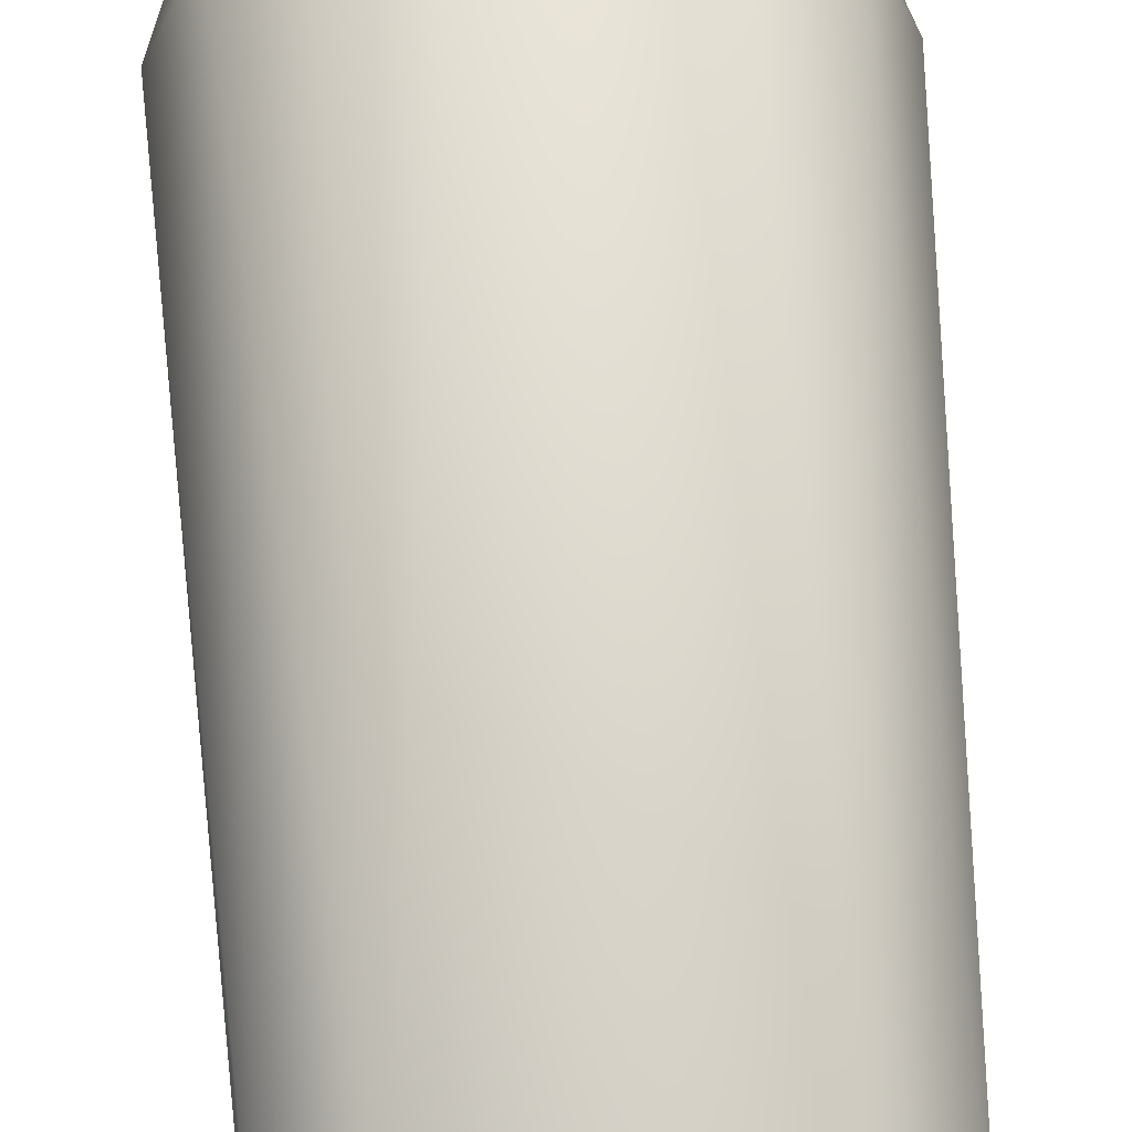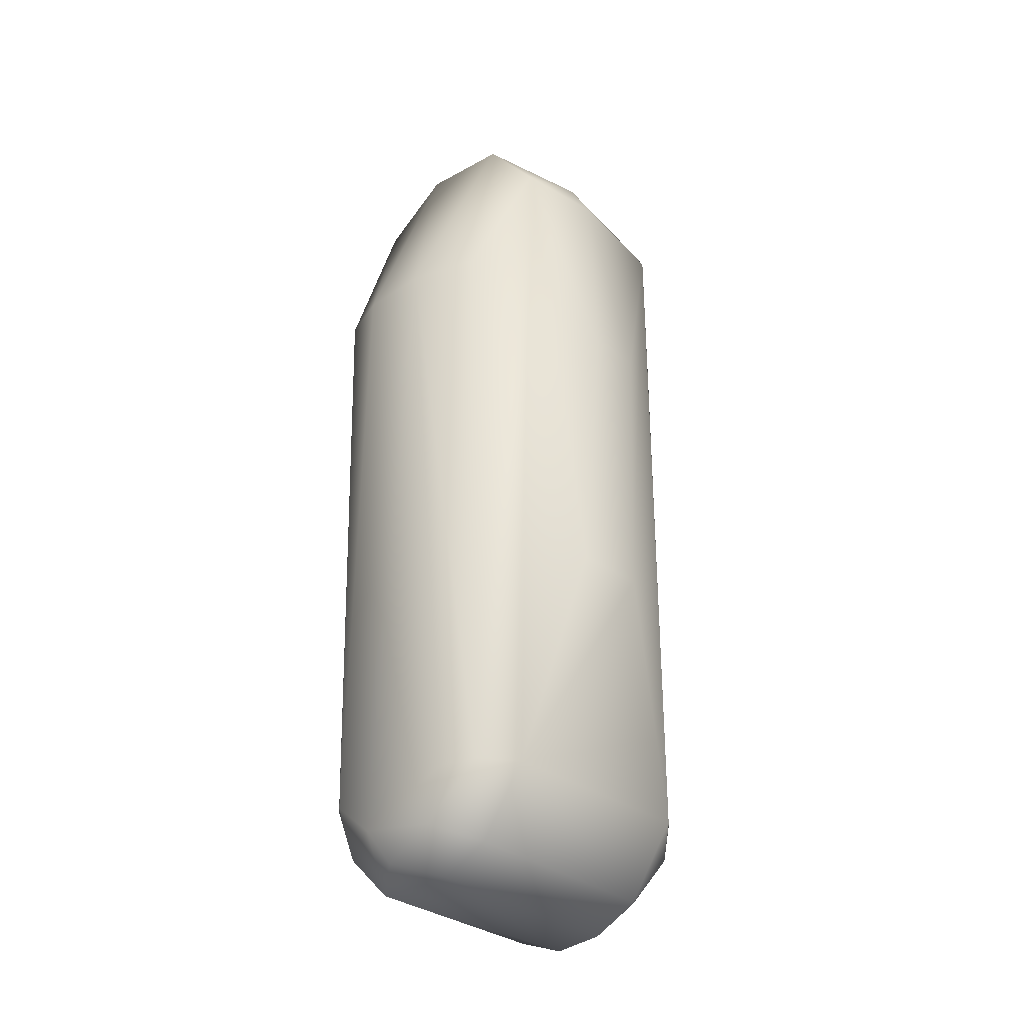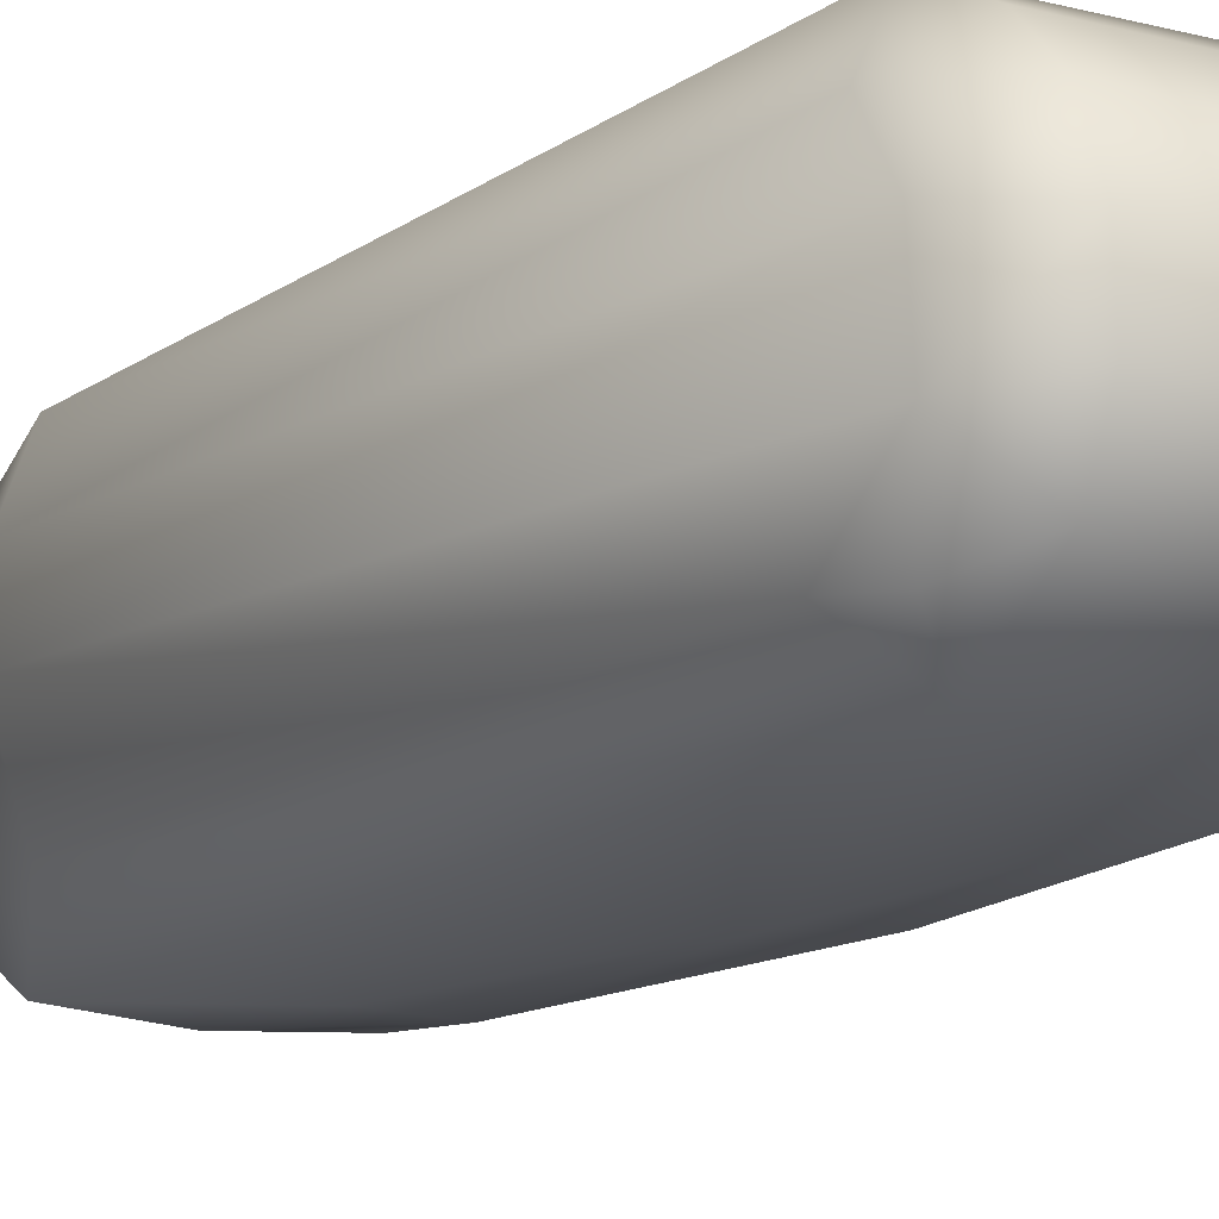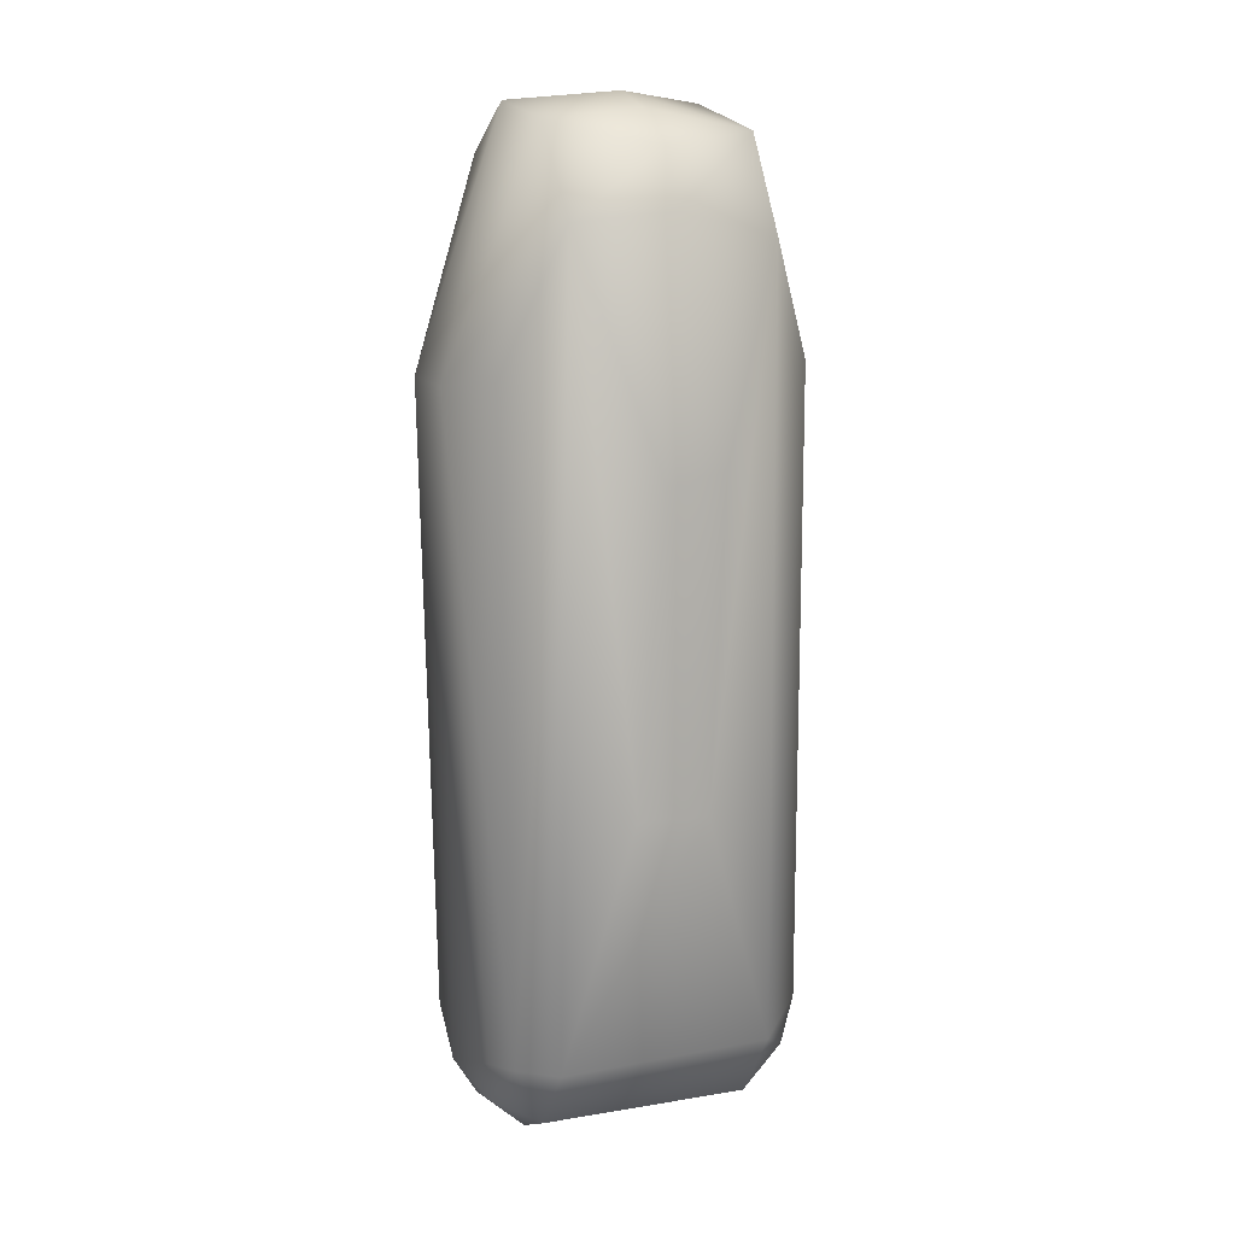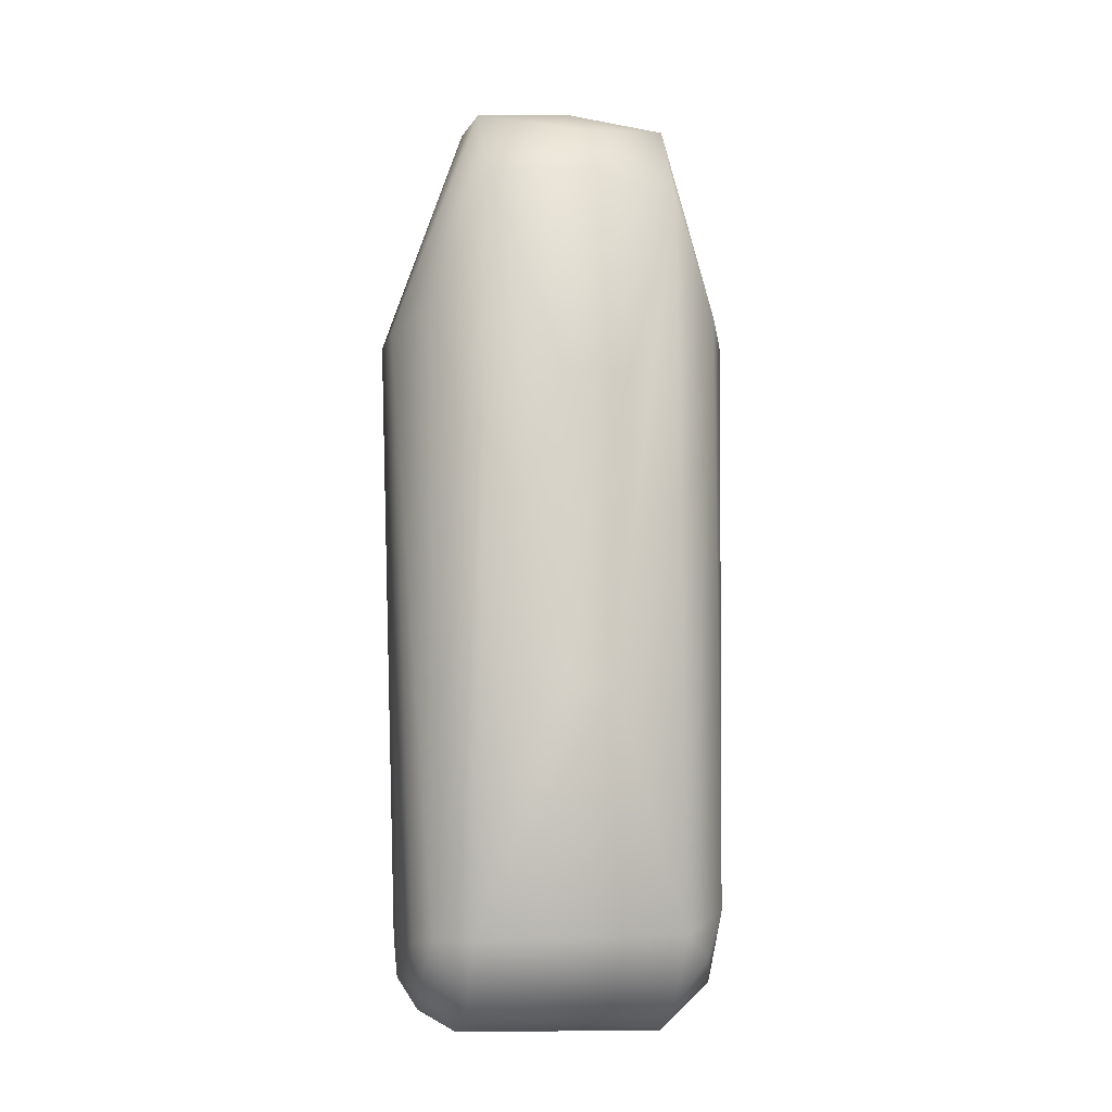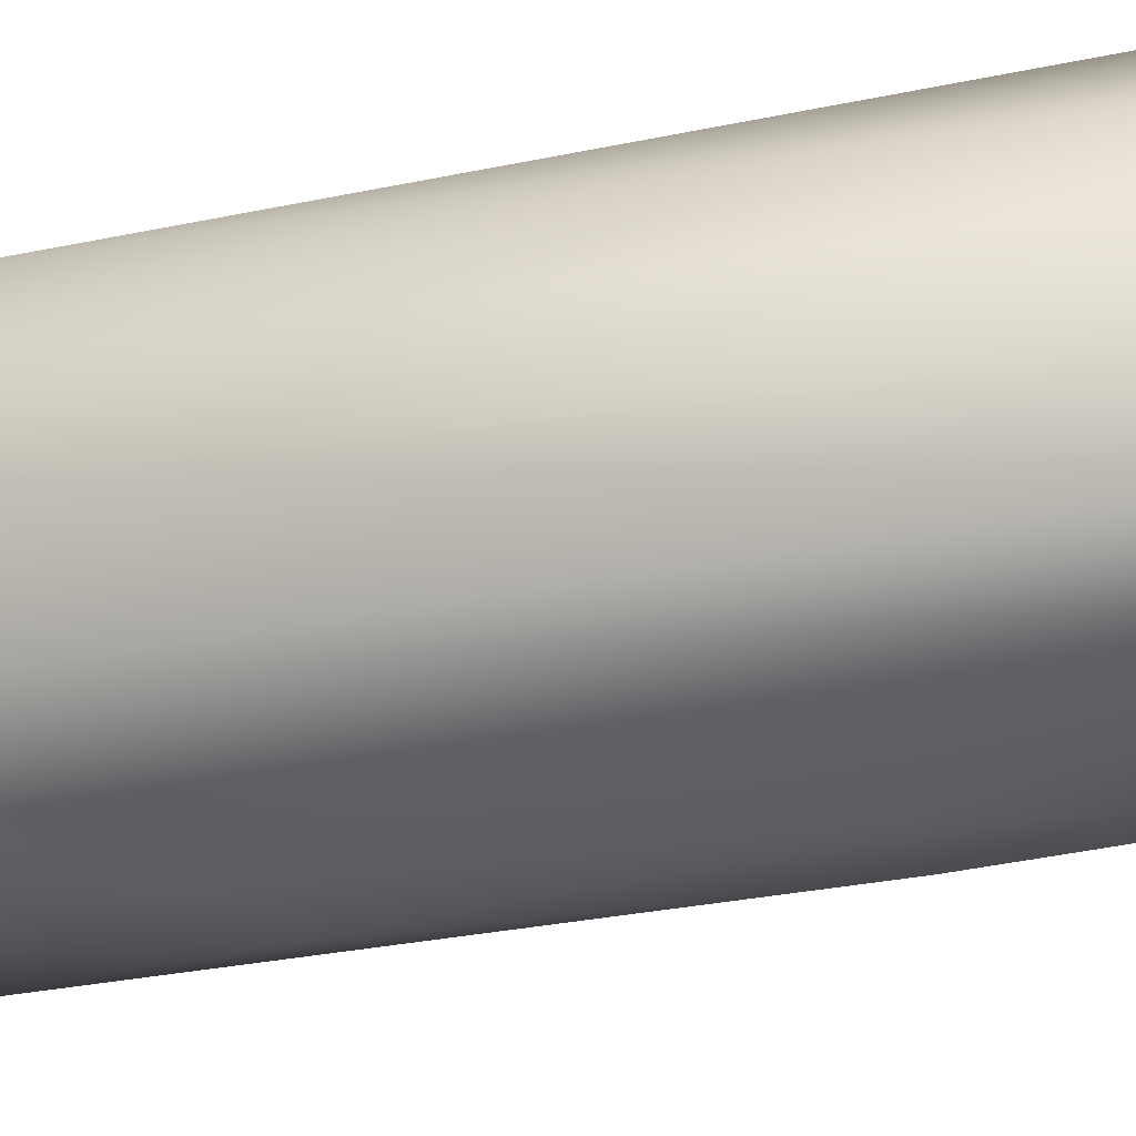
<metadata>
{"format":"obj","ext":"obj","renderer":"f3d","projection":"perspective","resolution":1024,"background":"white","views":[{"elev":71.0,"azim":-4.0,"up":"+Z"},{"elev":-35.0,"azim":135.2,"up":"+Y"},{"elev":-12.4,"azim":-31.8,"up":"+Z"},{"elev":10.5,"azim":157.3,"up":"+Y"},{"elev":-11.7,"azim":167.7,"up":"+Y"},{"elev":-26.3,"azim":-71.3,"up":"+Z"}]}
</metadata>
<code>
v 0.005152 0.000776 0.007754
v -0.005279 0.001833 0.00738
v -0.005248 -0.03698 0.008011
v 0.005246 -0.03697 0.008012
v 0.008142 -0.03898 0.004415
v 0.005303 0.001787 -0.00753
v 0.002338 -0.02628 -0.008694
v -0.001257 -0.02638 -0.008963
v -0.001286 0.001798 0.007879
v 0.008136 -0.00461 0.00572
v 0.009688 -0.005693 0.002085
v 0.009663 -0.005929 -0.001821
v 0.007985 -0.005512 -0.005094
v 0.001023 -0.01033 -0.008928
v -0.002199 -0.009735 -0.008697
v 0.000105 0.002258 -0.007775
v -9.4e-05 0.005317 -0.006081
v 8.6e-05 0.007104 -0.003844
v 0.005259 0.006488 -0.004018
v -2e-06 0.008016 -0.001044
v -6e-06 0.007848 0.001936
v 0.005261 0.007573 0.001433
v -3e-06 0.006661 0.004557
v -2e-06 0.004639 0.006619
v 0.005257 0.005106 0.005562
v -0.005261 0.005128 0.005539
v -0.005248 0.007575 0.001432
v -0.005236 0.006059 -0.004846
v -0.005269 0.001203 -0.007516
v -0.009635 -0.005313 0.002465
v -0.008103 -0.004931 -0.005106
v -0.009751 -0.005347 -0.000832
v -0.007811 -0.004158 0.006153
v -0.008045 -0.03933 0.004495
v 0.005612 -0.03935 -0.00686
v 0.005567 -0.04062 0.006169
v 0.005426 -0.04343 0.00352
v 0.005554 -0.04285 -0.004108
v 0.007233 -0.04291 0.001166
v 0.005589 -0.044 -0.001445
v -0.005586 -0.03904 -0.006946
v -0.00558 -0.0428 -0.004188
v -0.005585 -0.04277 0.004228
v -0.00555 -0.04399 -0.001517
v -0.005645 -0.04397 0.001456
v -0.005398 -0.04063 0.006202
v -0.008238 -0.04127 0.001813
v -0.008129 -0.04145 -0.001943
v -0.008067 -0.03775 -0.004864
v -0.007273 -0.04016 -0.005078
v 0.008275 -0.04118 0.001873
v 0.008299 -0.0394 -0.00372
v 0.007478 -0.03932 -0.005386
v 0.007739 -0.04196 -0.002187
f 7 14 6
f 19 17 18
f 19 6 17
f 19 18 20
f 22 20 21
f 22 19 20
f 25 23 24
f 25 22 23
f 1 24 9
f 1 25 24
f 2 9 24
f 26 2 24
f 27 23 21
f 27 26 23
f 27 21 20
f 28 18 17
f 28 17 16
f 29 28 16
f 54 53 52
f 54 52 51
f 47 45 43
f 50 42 48
f 43 46 34
f 47 43 34
f 40 38 54
f 39 40 54
f 41 35 42
f 52 53 12
f 8 35 41
f 49 32 31
f 16 17 6
f 6 19 12
f 53 13 12
f 42 38 44
f 16 6 14
f 46 36 4
f 44 40 45
f 43 37 46
f 35 7 6
f 8 15 14
f 44 45 48
f 14 7 8
f 8 29 15
f 29 41 31
f 39 37 40
f 10 25 1
f 24 23 26
f 49 48 32
f 48 47 32
f 1 4 10
f 47 30 32
f 47 34 30
f 11 51 12
f 51 52 12
f 27 20 28
f 9 3 1
f 28 31 32
f 5 4 36
f 10 11 25
f 48 49 50
f 35 6 53
f 9 2 3
f 2 33 3
f 11 12 22
f 12 19 22
f 35 8 7
f 34 33 30
f 51 5 36
f 5 51 11
f 15 29 16
f 49 31 41
f 29 8 41
f 37 39 51
f 28 29 31
f 13 6 12
f 38 53 54
f 3 34 46
f 14 15 16
f 45 37 43
f 30 27 32
f 26 33 2
f 27 28 32
f 10 5 11
f 41 42 50
f 23 22 21
f 41 50 49
f 44 48 42
f 39 54 51
f 34 3 33
f 5 10 4
f 33 26 30
f 27 30 26
f 53 38 35
f 35 38 42
f 38 40 44
f 3 46 4
f 40 37 45
f 37 36 46
f 45 47 48
f 20 18 28
f 3 4 1
f 11 22 25
f 6 13 53
f 37 51 36

</code>
